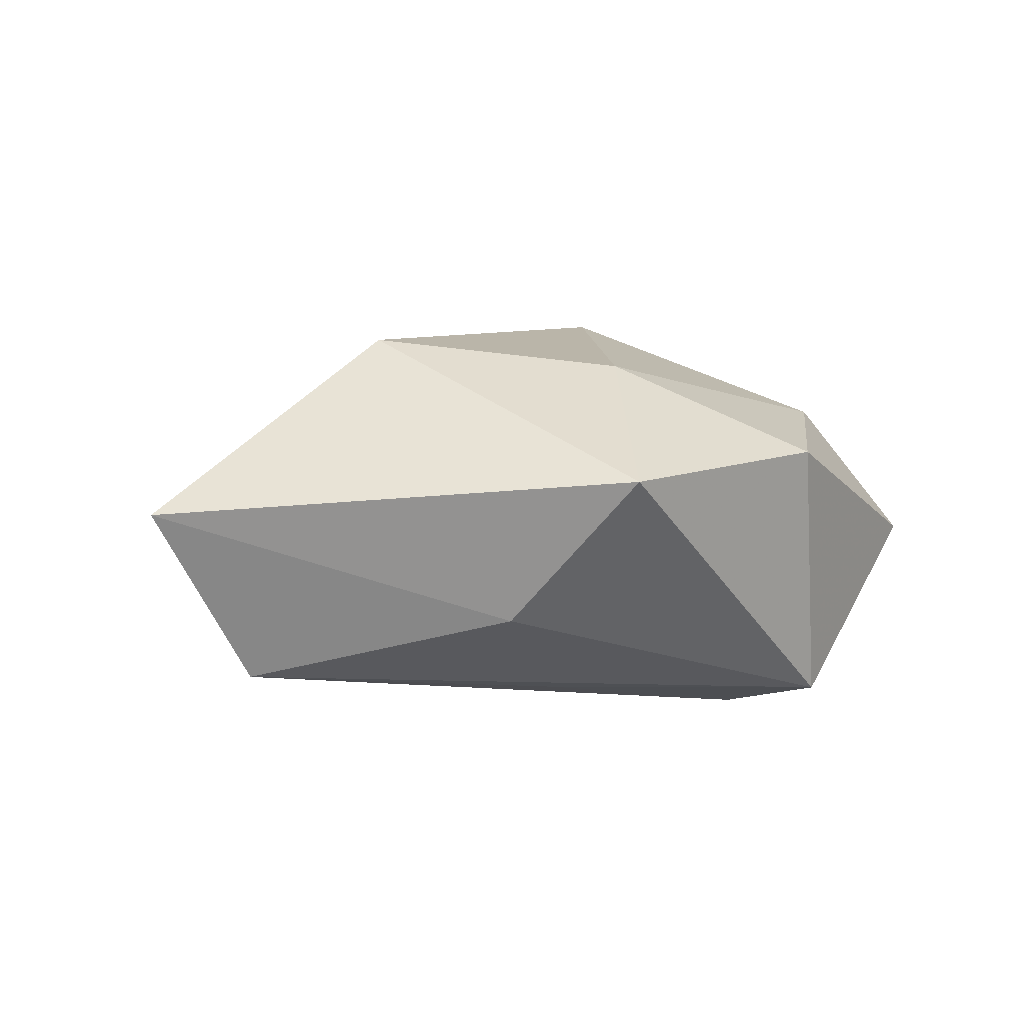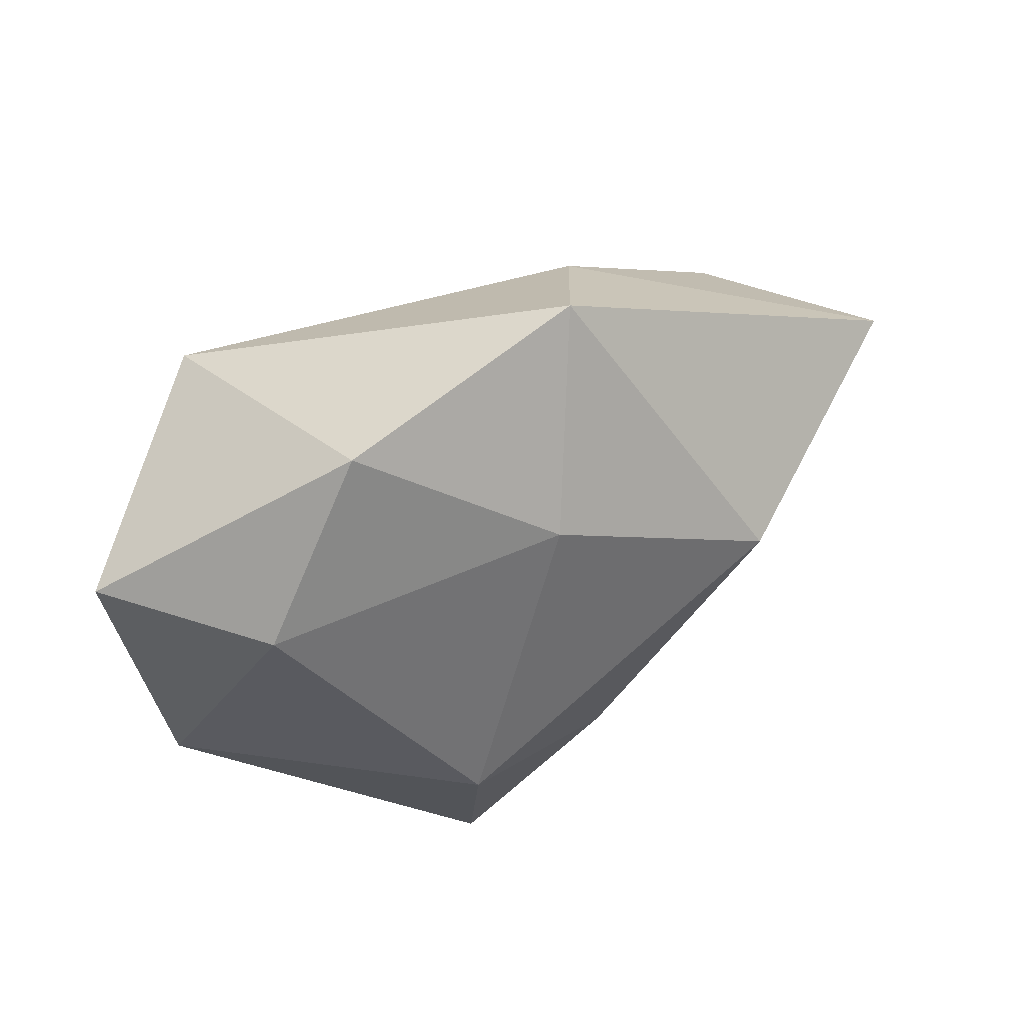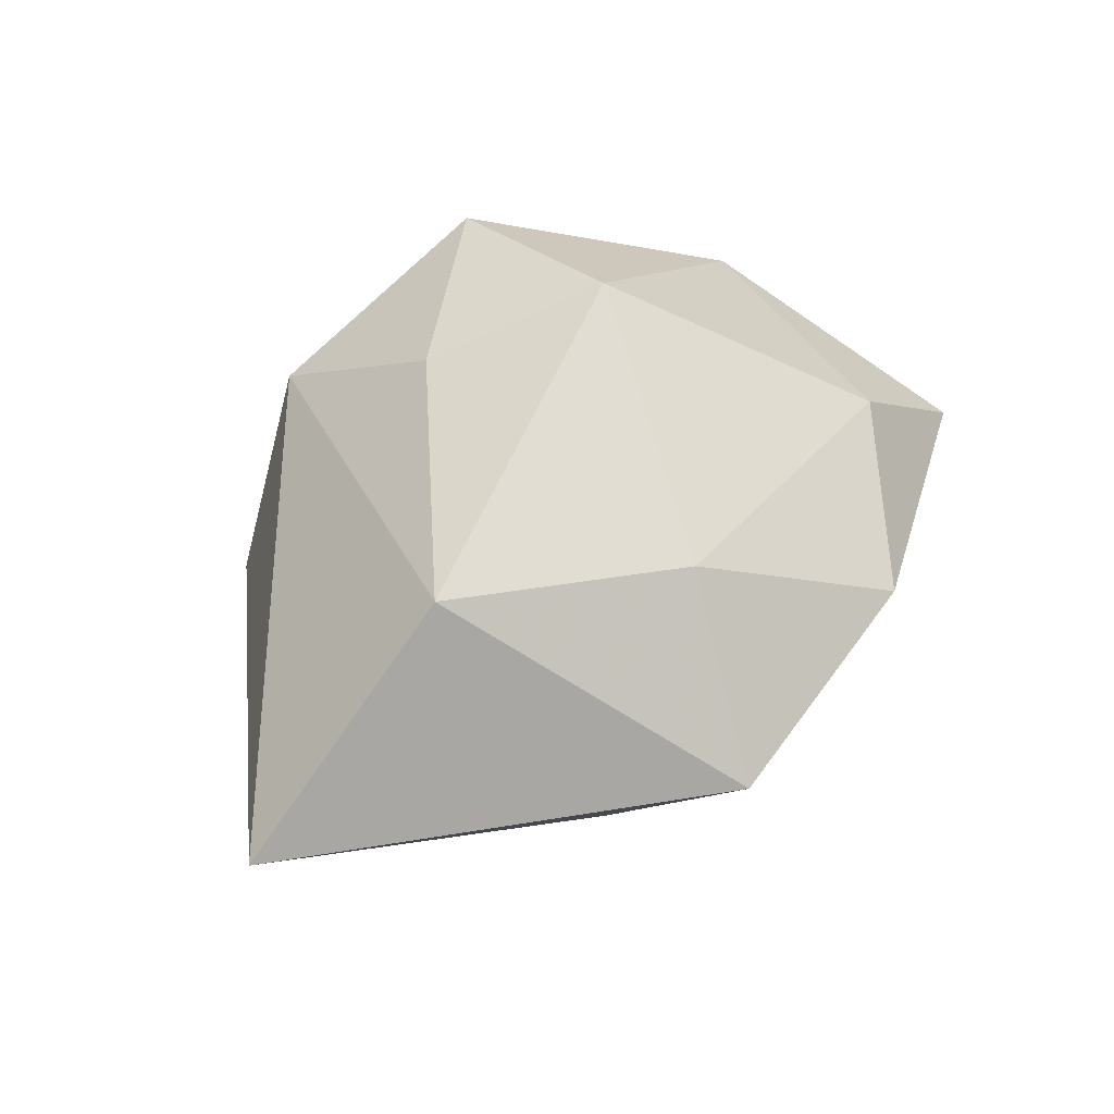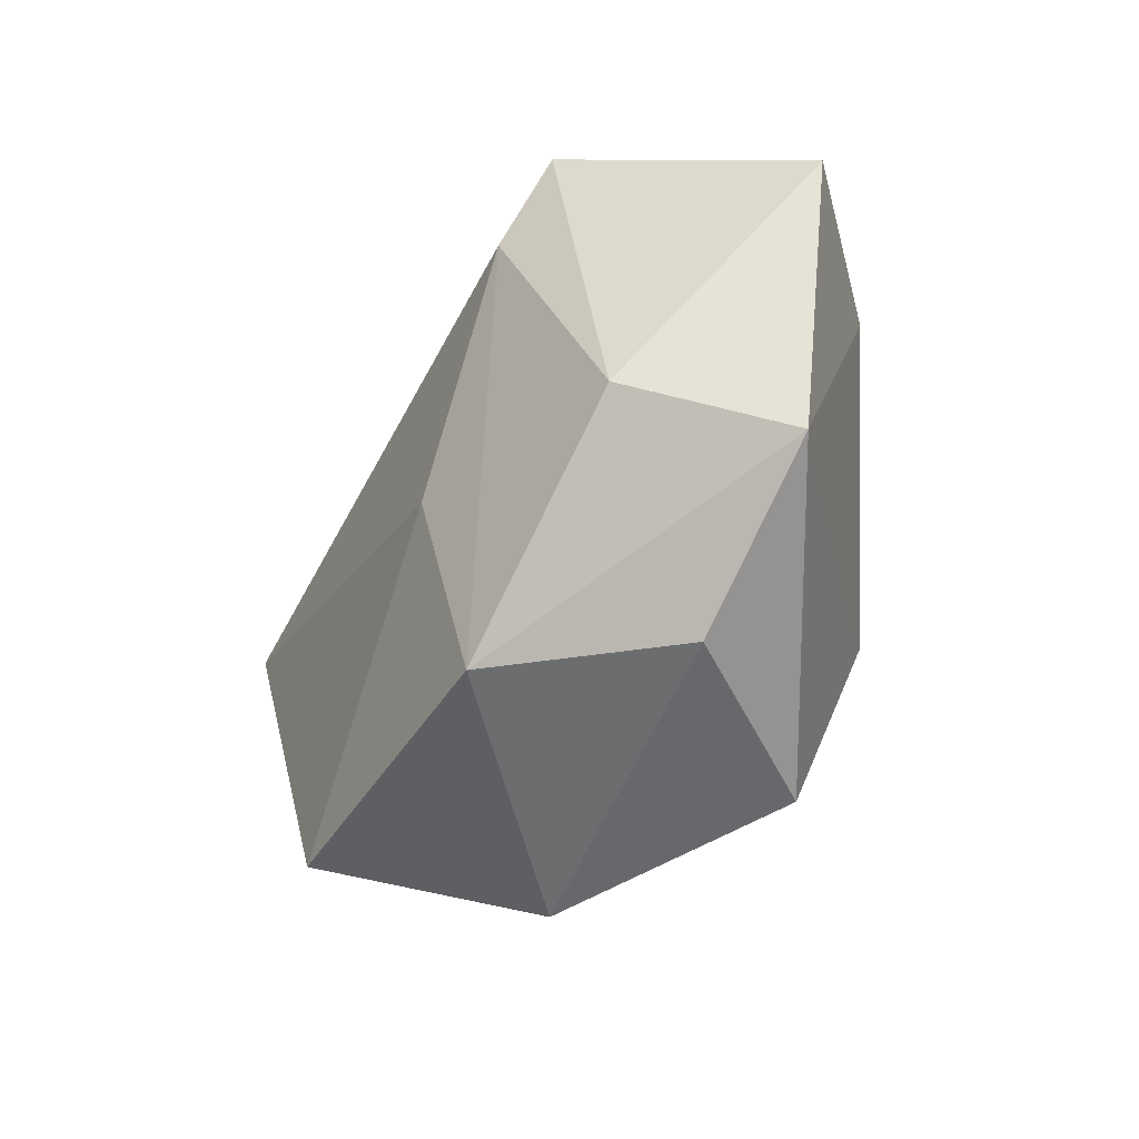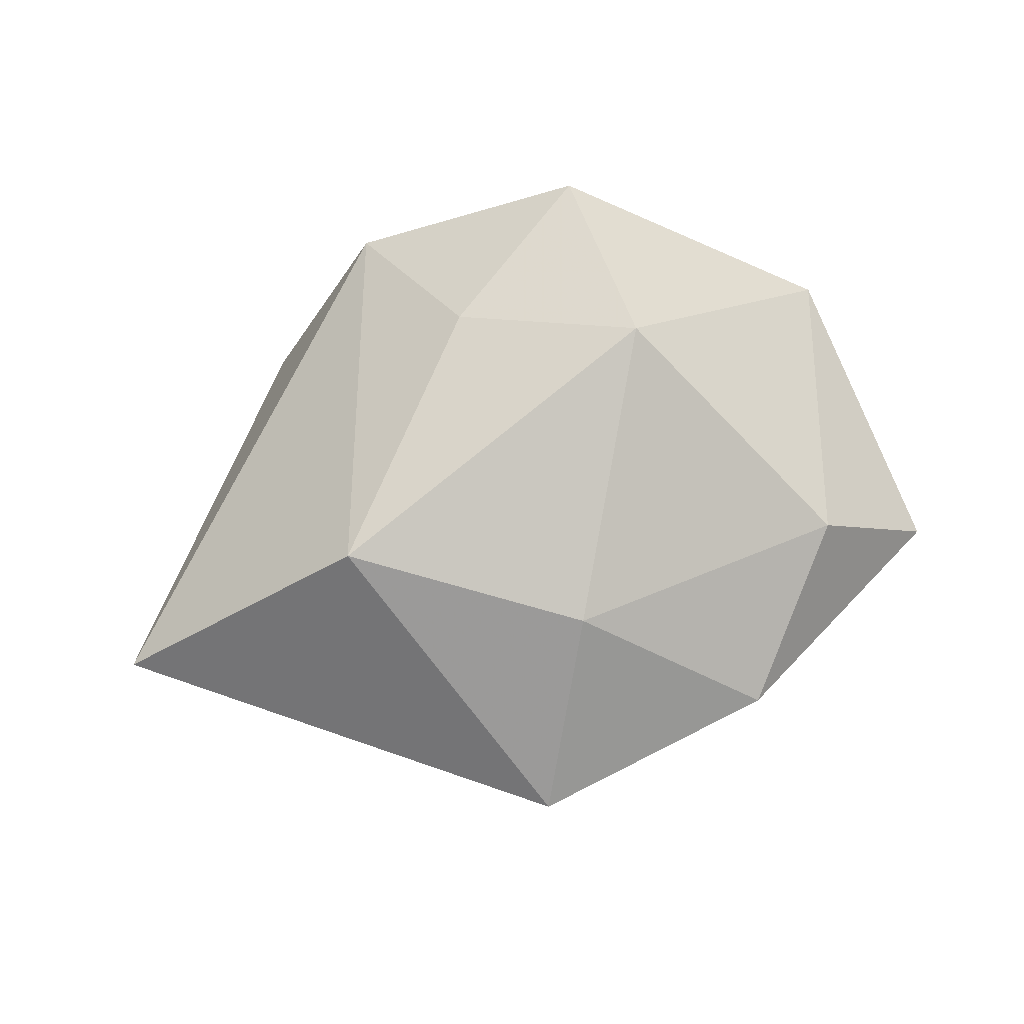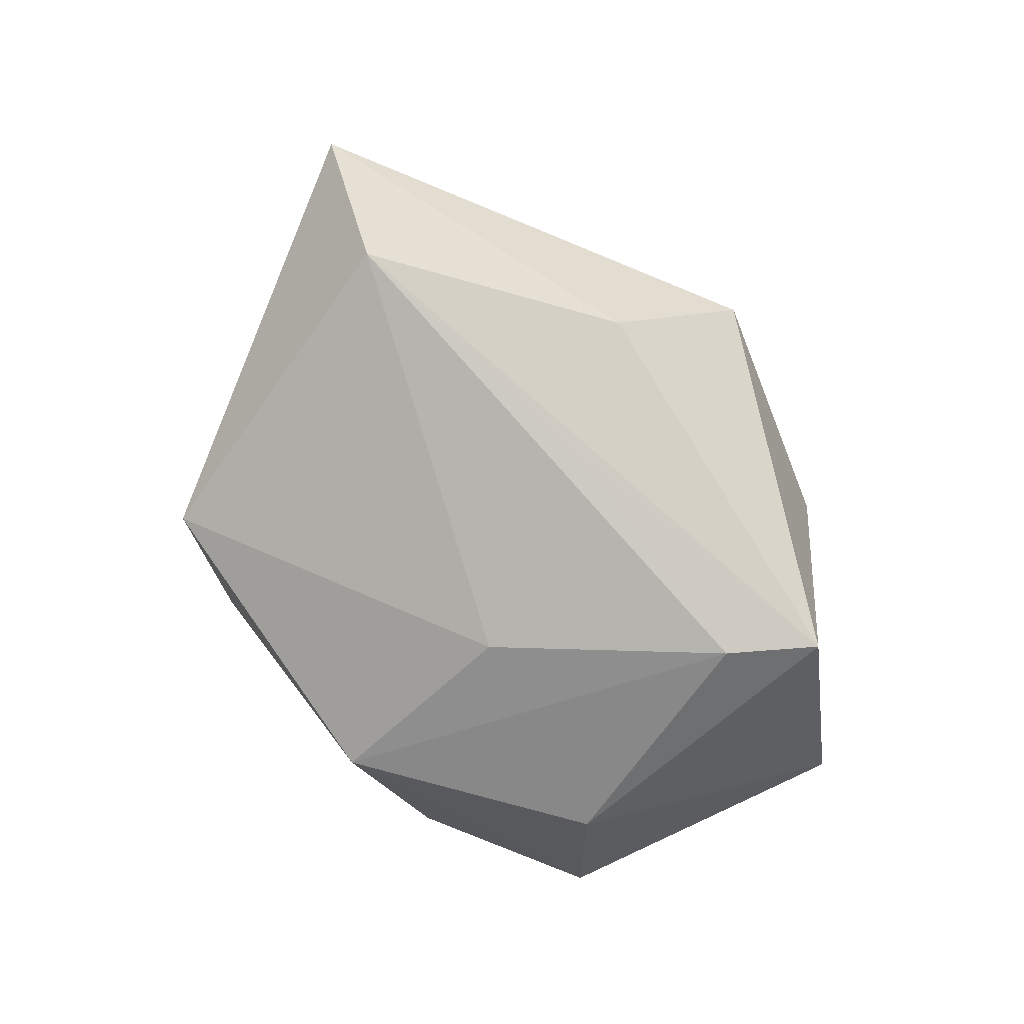
<metadata>
{"format":"obj","ext":"obj","renderer":"f3d","projection":"perspective","resolution":1024,"background":"white","views":[{"elev":3.8,"azim":152.3,"up":"+Z"},{"elev":50.0,"azim":-29.5,"up":"+Y"},{"elev":61.7,"azim":140.7,"up":"+Z"},{"elev":-44.7,"azim":-122.7,"up":"+Y"},{"elev":79.0,"azim":167.4,"up":"+Z"},{"elev":-76.5,"azim":125.8,"up":"+Z"}]}
</metadata>
<code>
v -0.007337 -0.03201 -0.01798
v -0.01533 -0.01301 0.02677
v 0.005655 -0.02102 0.02081
v -0.04972 0.01581 -0.001523
v 0.04418 0.008851 -0.01747
v -0.03237 -0.01239 -0.01727
v -0.004011 -0.007573 -0.02238
v 0.007934 0.04151 0.00731
v 0.0053 0.01598 -0.02049
v -0.01222 -0.03595 0.01856
v -0.0009641 0.02073 0.02094
v -0.02839 0.02592 -0.02163
v 0.0258 0.006931 0.02427
v 0.01814 0.0286 -0.009894
v -0.02133 0.03428 0.01009
v -0.02156 0.01625 -0.02415
v -0.03485 0.0147 0.01473
v 0.05739 0.01113 0.003148
v 0.03086 -0.03048 -0.01537
v -0.02432 -0.03309 -0.001344
v 0.0153 -0.03829 0.006172
v -0.04373 -0.02093 -0.002092
f 13 18 8
f 18 19 5
f 21 3 10
f 21 1 19
f 21 19 18
f 21 18 13
f 13 3 21
f 14 8 18
f 18 5 14
f 7 1 16
f 19 1 7
f 16 5 7
f 7 5 19
f 8 14 12
f 12 14 5
f 4 22 17
f 8 12 15
f 15 12 4
f 4 17 15
f 9 5 16
f 16 12 9
f 9 12 5
f 16 1 6
f 1 22 6
f 6 12 16
f 4 12 6
f 6 22 4
f 10 22 20
f 20 22 1
f 20 21 10
f 1 21 20
f 2 22 10
f 2 17 22
f 10 3 2
f 2 3 13
f 11 2 13
f 13 8 11
f 8 15 11
f 11 15 17
f 17 2 11

</code>
